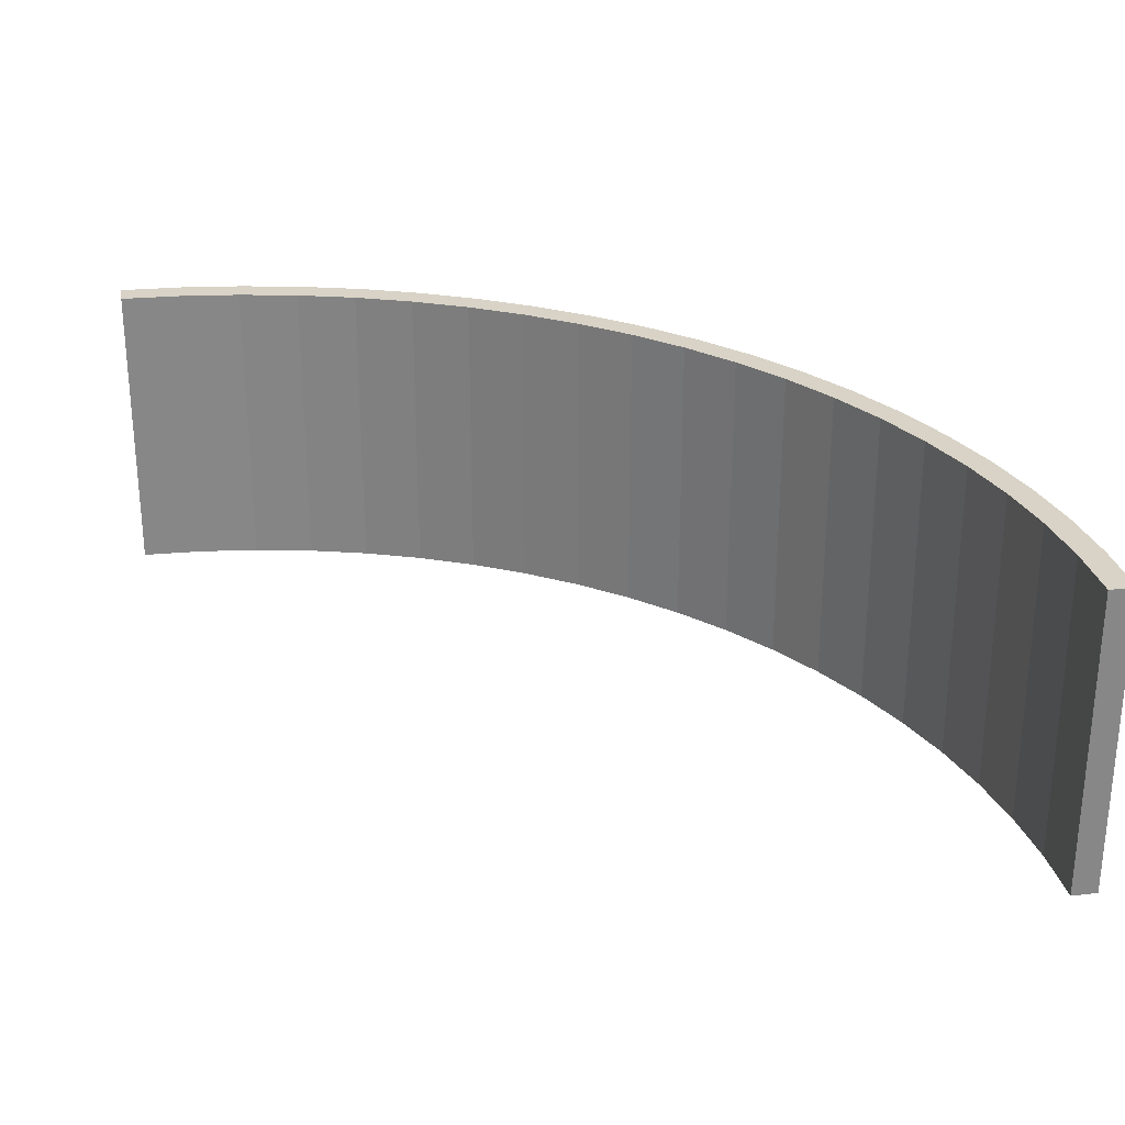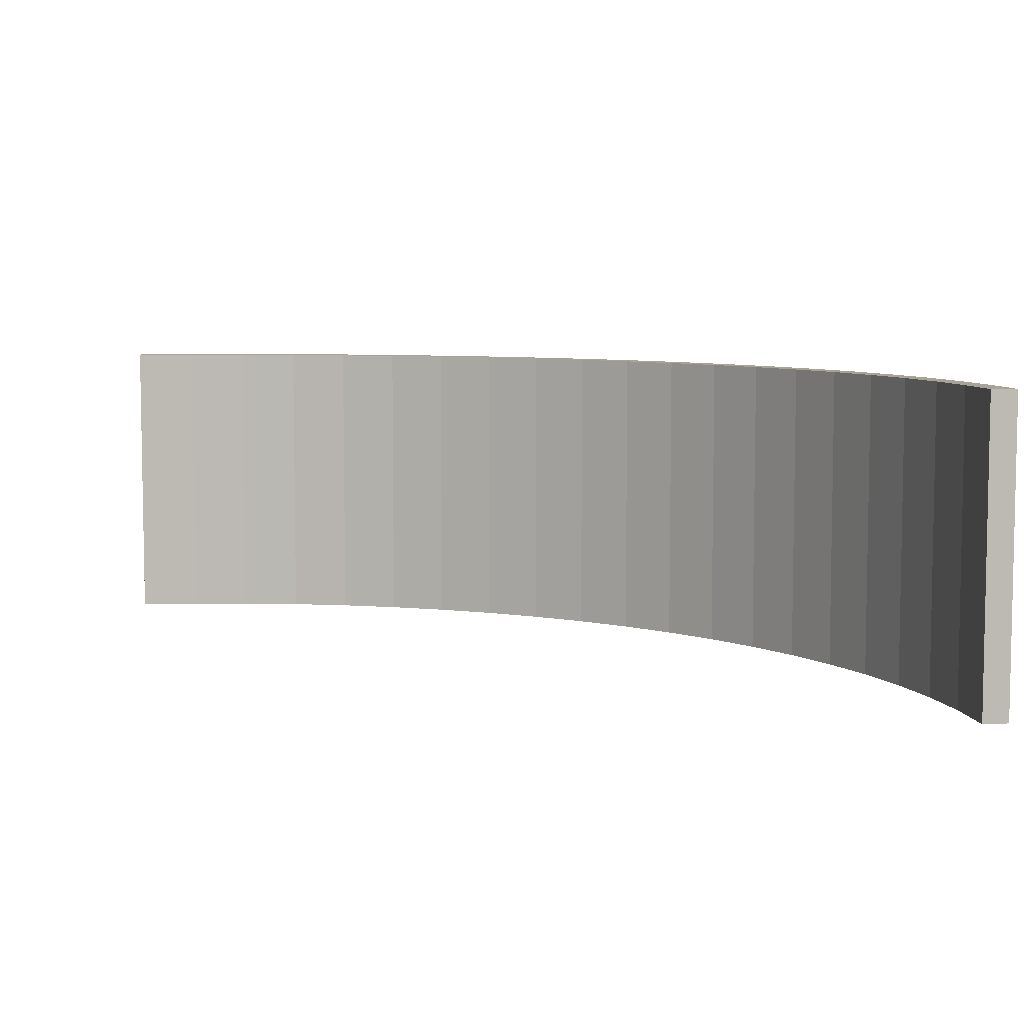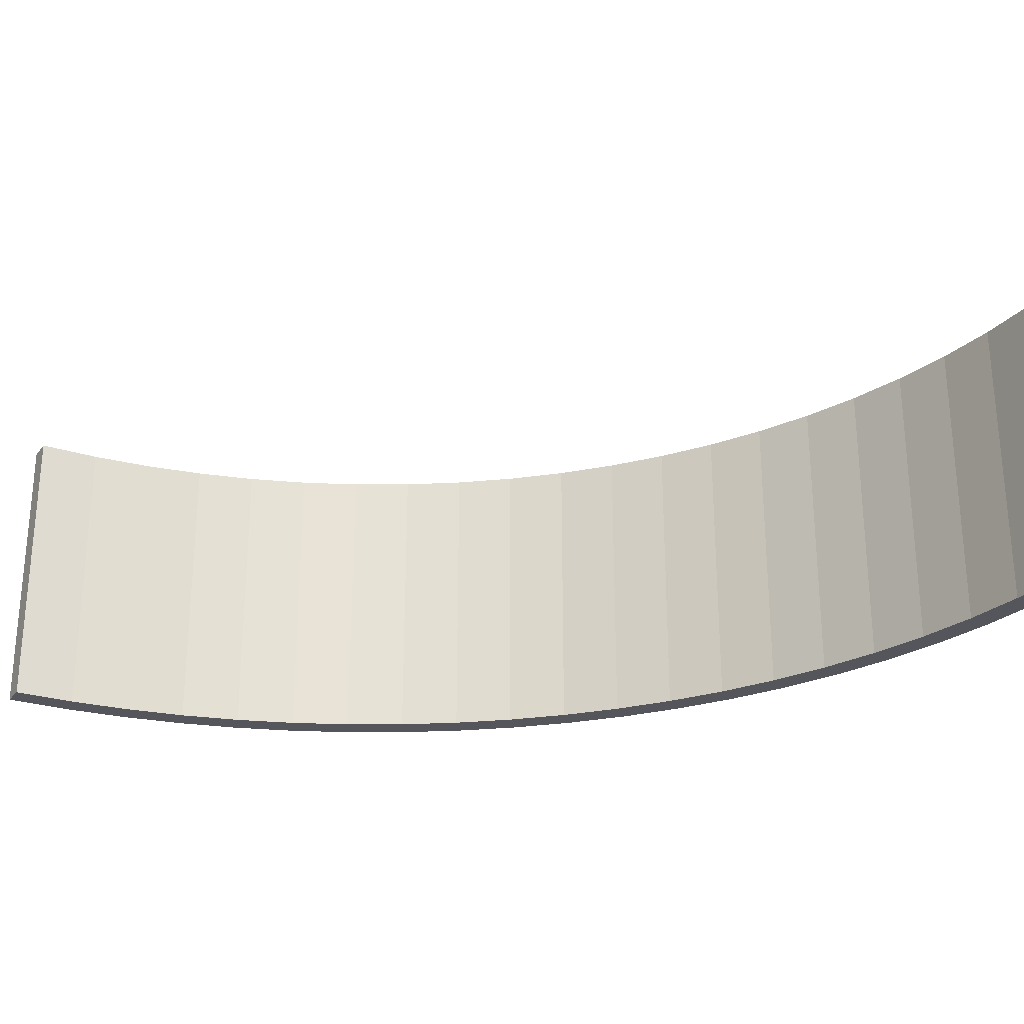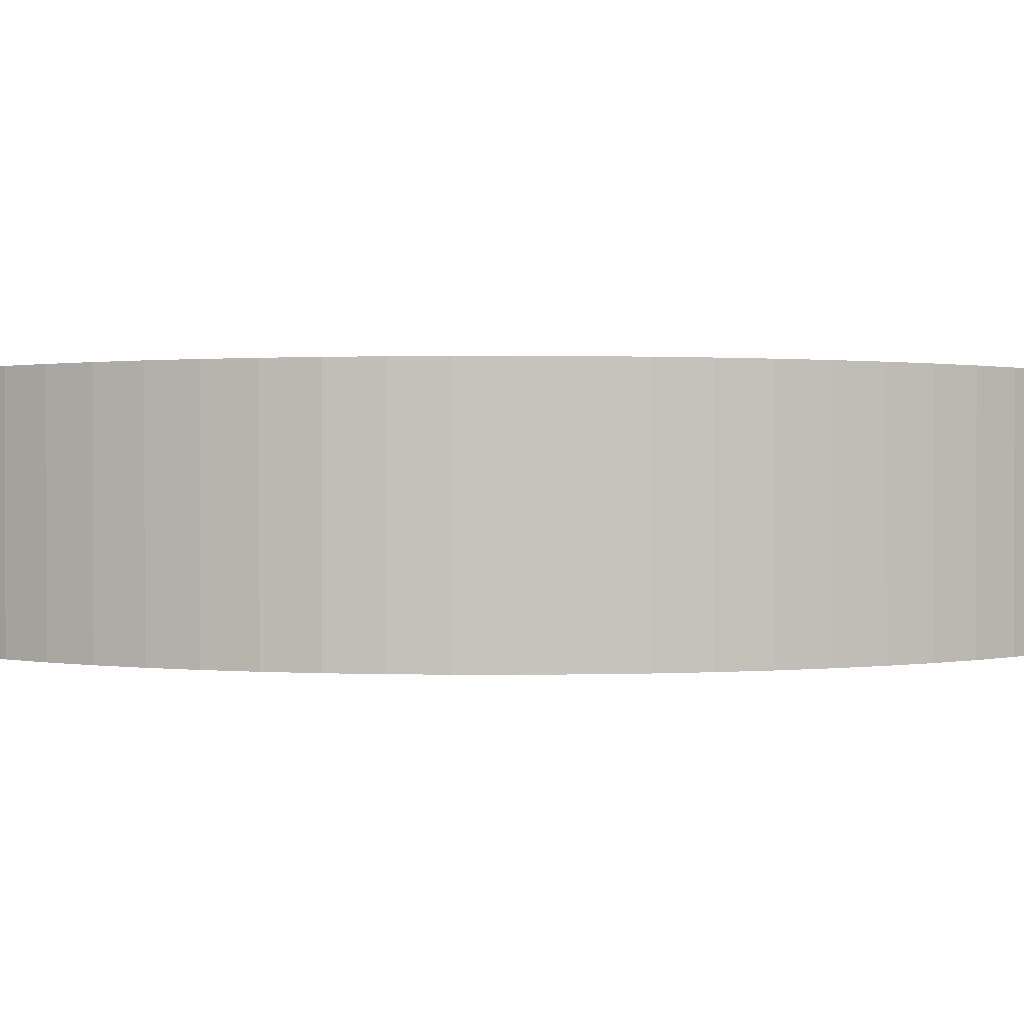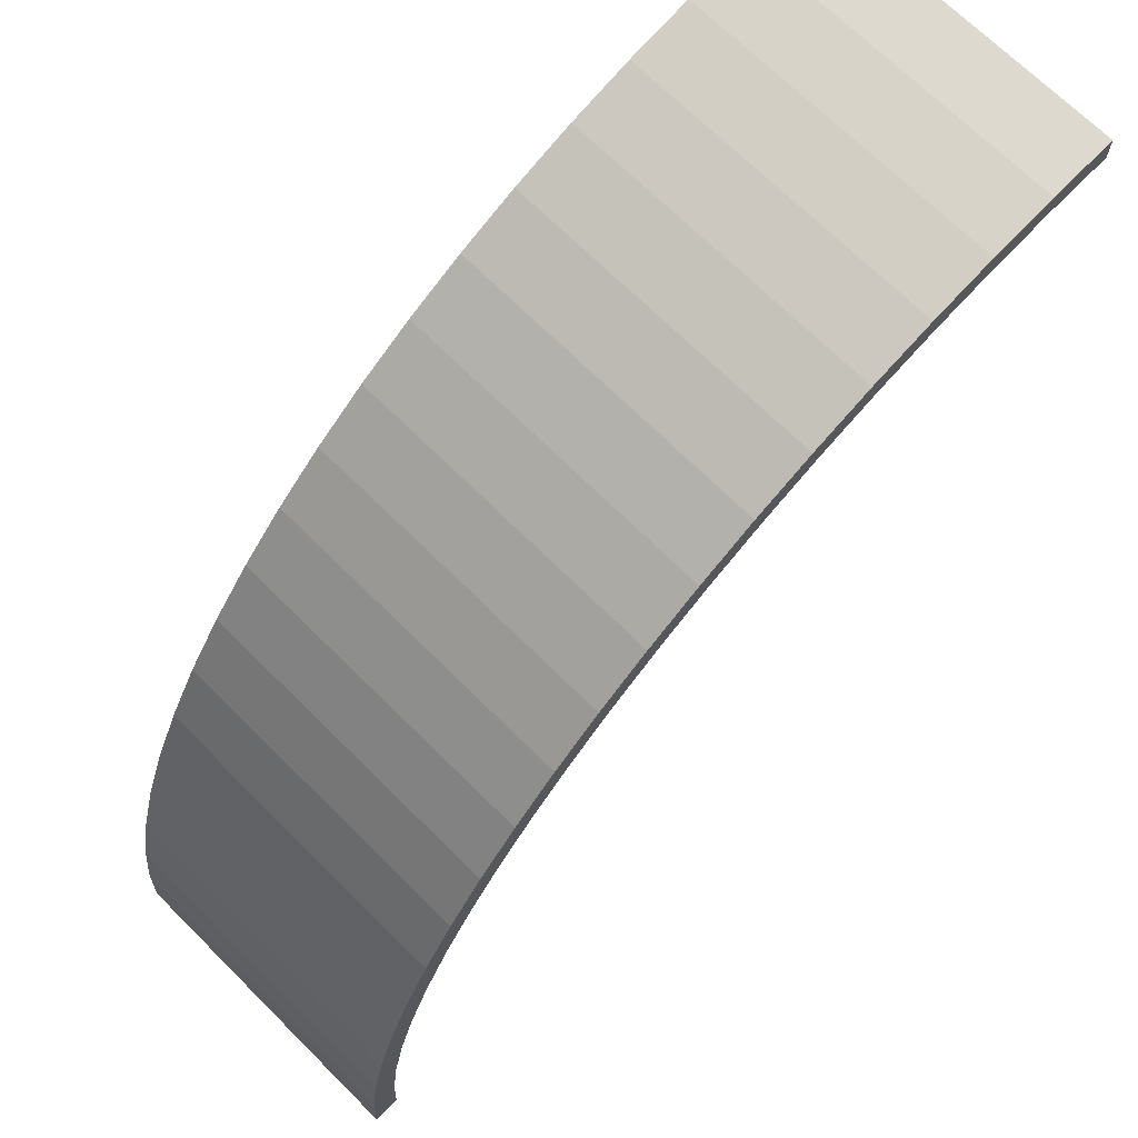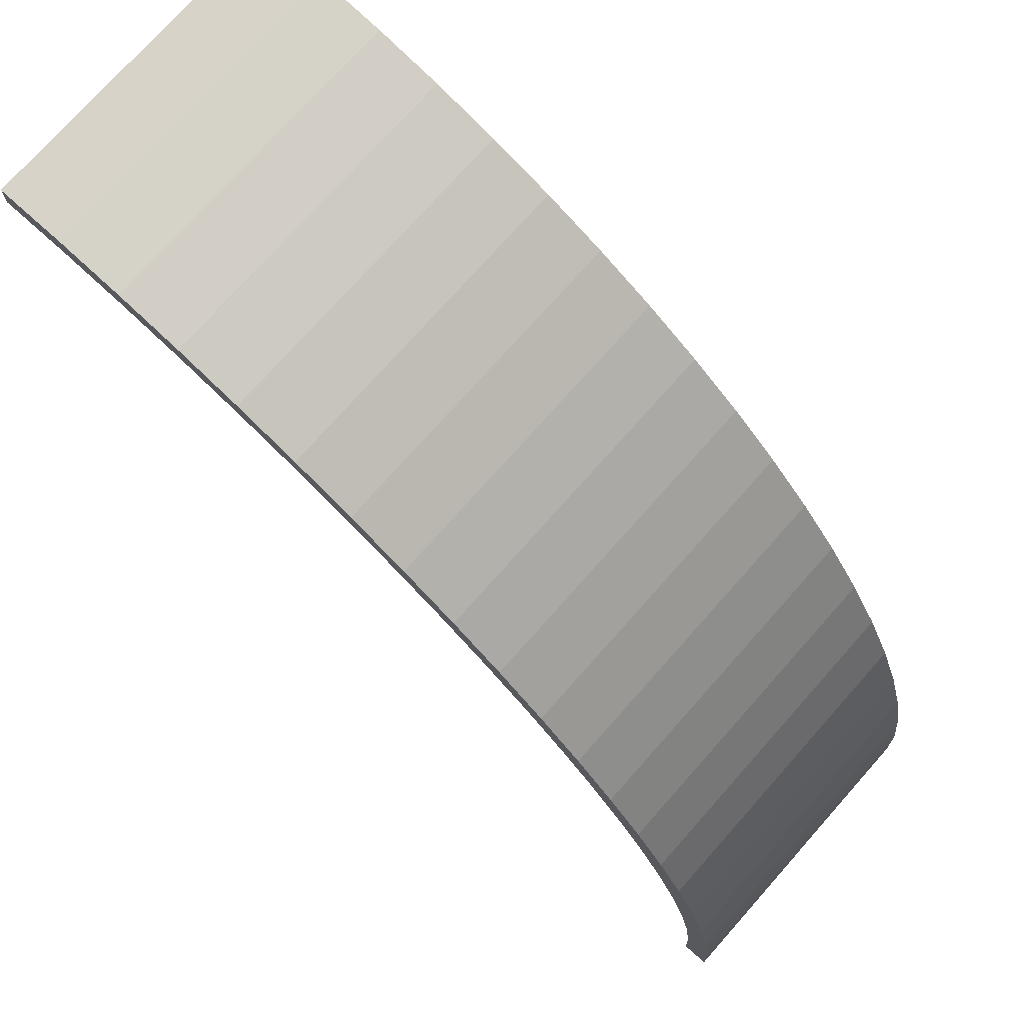
<metadata>
{"format":"obj","ext":"obj","renderer":"f3d","projection":"perspective","resolution":1024,"background":"white","views":[{"elev":27.9,"azim":80.2,"up":"+Z"},{"elev":6.7,"azim":83.0,"up":"+Z"},{"elev":-26.3,"azim":60.9,"up":"+Z"},{"elev":0.8,"azim":-136.7,"up":"+Z"},{"elev":69.5,"azim":-45.1,"up":"+Y"},{"elev":75.1,"azim":-138.4,"up":"+Y"}]}
</metadata>
<code>
o Arch
g Arch
v 0 3 3
v 0.02466 3.628 3
v 0 3 6
v 0.02466 3.628 6
v 0.2739 3.608 3
v 0.25 3 3
v 0.2739 3.608 6
v 0.25 3 6
v 0 3 6
v 0.25 3 6
v 0 3 3
v 0.25 3 3
v 0.02466 3.628 3
v 0.09849 4.251 3
v 0.02466 3.628 6
v 0.09849 4.251 6
v 0.3454 4.212 3
v 0.2739 3.608 3
v 0.3454 4.212 6
v 0.2739 3.608 6
v 0.09849 4.251 3
v 0.221 4.868 3
v 0.09849 4.251 6
v 0.221 4.868 6
v 0.4641 4.809 3
v 0.3454 4.212 3
v 0.4641 4.809 6
v 0.3454 4.212 6
v 0.221 4.868 3
v 0.3915 5.472 3
v 0.221 4.868 6
v 0.3915 5.472 6
v 0.6293 5.395 3
v 0.4641 4.809 3
v 0.6293 5.395 6
v 0.4641 4.809 6
v 0.3915 5.472 3
v 0.609 6.061 3
v 0.3915 5.472 6
v 0.609 6.061 6
v 0.8399 5.966 3
v 0.6293 5.395 3
v 0.8399 5.966 6
v 0.6293 5.395 6
v 0.609 6.061 3
v 0.8719 6.632 3
v 0.609 6.061 6
v 0.8719 6.632 6
v 1.095 6.518 3
v 0.8399 5.966 3
v 1.095 6.518 6
v 0.8399 5.966 6
v 0.8719 6.632 3
v 1.179 7.18 3
v 0.8719 6.632 6
v 1.179 7.18 6
v 1.392 7.049 3
v 1.095 6.518 3
v 1.392 7.049 6
v 1.095 6.518 6
v 1.179 7.18 3
v 1.528 7.702 3
v 1.179 7.18 6
v 1.528 7.702 6
v 1.73 7.555 3
v 1.392 7.049 3
v 1.73 7.555 6
v 1.392 7.049 6
v 1.528 7.702 3
v 1.917 8.196 3
v 1.528 7.702 6
v 1.917 8.196 6
v 2.107 8.033 3
v 1.73 7.555 3
v 2.107 8.033 6
v 1.73 7.555 6
v 1.917 8.196 3
v 2.343 8.657 3
v 1.917 8.196 6
v 2.343 8.657 6
v 2.52 8.48 3
v 2.107 8.033 3
v 2.52 8.48 6
v 2.107 8.033 6
v 2.343 8.657 3
v 2.804 9.083 3
v 2.343 8.657 6
v 2.804 9.083 6
v 2.967 8.893 3
v 2.52 8.48 3
v 2.967 8.893 6
v 2.52 8.48 6
v 2.804 9.083 3
v 3.298 9.472 3
v 2.804 9.083 6
v 3.298 9.472 6
v 3.445 9.27 3
v 2.967 8.893 3
v 3.445 9.27 6
v 2.967 8.893 6
v 3.298 9.472 3
v 3.82 9.821 3
v 3.298 9.472 6
v 3.82 9.821 6
v 3.951 9.608 3
v 3.445 9.27 3
v 3.951 9.608 6
v 3.445 9.27 6
v 3.82 9.821 3
v 4.368 10.13 3
v 3.82 9.821 6
v 4.368 10.13 6
v 4.482 9.905 3
v 3.951 9.608 3
v 4.482 9.905 6
v 3.951 9.608 6
v 4.368 10.13 3
v 4.939 10.39 3
v 4.368 10.13 6
v 4.939 10.39 6
v 5.034 10.16 3
v 4.482 9.905 3
v 5.034 10.16 6
v 4.482 9.905 6
v 4.939 10.39 3
v 5.528 10.61 3
v 4.939 10.39 6
v 5.528 10.61 6
v 5.605 10.37 3
v 5.034 10.16 3
v 5.605 10.37 6
v 5.034 10.16 6
v 5.528 10.61 3
v 6.132 10.78 3
v 5.528 10.61 6
v 6.132 10.78 6
v 6.191 10.54 3
v 5.605 10.37 3
v 6.191 10.54 6
v 5.605 10.37 6
v 6.132 10.78 3
v 6.749 10.9 3
v 6.132 10.78 6
v 6.749 10.9 6
v 6.788 10.65 3
v 6.191 10.54 3
v 6.788 10.65 6
v 6.191 10.54 6
v 6.749 10.9 3
v 7.372 10.98 3
v 6.749 10.9 6
v 7.372 10.98 6
v 7.392 10.73 3
v 6.788 10.65 3
v 7.392 10.73 6
v 6.788 10.65 6
v 7.372 10.98 3
v 8 11 3
v 7.372 10.98 6
v 8 11 6
v 8 10.75 3
v 7.392 10.73 3
v 8 10.75 6
v 7.392 10.73 6
v 8 10.75 6
v 8 11 6
v 8 10.75 3
v 8 11 3
v 0 3 6
v 0.02466 3.628 6
v 0.25 3 6
v 0.2739 3.608 6
v 0.02466 3.628 3
v 0 3 3
v 0.2739 3.608 3
v 0.25 3 3
v 0.02466 3.628 6
v 0.09849 4.251 6
v 0.2739 3.608 6
v 0.3454 4.212 6
v 0.09849 4.251 3
v 0.02466 3.628 3
v 0.3454 4.212 3
v 0.2739 3.608 3
v 0.09849 4.251 6
v 0.221 4.868 6
v 0.3454 4.212 6
v 0.4641 4.809 6
v 0.221 4.868 3
v 0.09849 4.251 3
v 0.4641 4.809 3
v 0.3454 4.212 3
v 0.221 4.868 6
v 0.3915 5.472 6
v 0.4641 4.809 6
v 0.6293 5.395 6
v 0.3915 5.472 3
v 0.221 4.868 3
v 0.6293 5.395 3
v 0.4641 4.809 3
v 0.3915 5.472 6
v 0.609 6.061 6
v 0.6293 5.395 6
v 0.8399 5.966 6
v 0.609 6.061 3
v 0.3915 5.472 3
v 0.8399 5.966 3
v 0.6293 5.395 3
v 0.609 6.061 6
v 0.8719 6.632 6
v 0.8399 5.966 6
v 1.095 6.518 6
v 0.8719 6.632 3
v 0.609 6.061 3
v 1.095 6.518 3
v 0.8399 5.966 3
v 0.8719 6.632 6
v 1.179 7.18 6
v 1.095 6.518 6
v 1.392 7.049 6
v 1.179 7.18 3
v 0.8719 6.632 3
v 1.392 7.049 3
v 1.095 6.518 3
v 1.179 7.18 6
v 1.528 7.702 6
v 1.392 7.049 6
v 1.73 7.555 6
v 1.528 7.702 3
v 1.179 7.18 3
v 1.73 7.555 3
v 1.392 7.049 3
v 1.528 7.702 6
v 1.917 8.196 6
v 1.73 7.555 6
v 2.107 8.033 6
v 1.917 8.196 3
v 1.528 7.702 3
v 2.107 8.033 3
v 1.73 7.555 3
v 1.917 8.196 6
v 2.343 8.657 6
v 2.107 8.033 6
v 2.52 8.48 6
v 2.343 8.657 3
v 1.917 8.196 3
v 2.52 8.48 3
v 2.107 8.033 3
v 2.343 8.657 6
v 2.804 9.083 6
v 2.52 8.48 6
v 2.967 8.893 6
v 2.804 9.083 3
v 2.343 8.657 3
v 2.967 8.893 3
v 2.52 8.48 3
v 2.804 9.083 6
v 3.298 9.472 6
v 2.967 8.893 6
v 3.445 9.27 6
v 3.298 9.472 3
v 2.804 9.083 3
v 3.445 9.27 3
v 2.967 8.893 3
v 3.298 9.472 6
v 3.82 9.821 6
v 3.445 9.27 6
v 3.951 9.608 6
v 3.82 9.821 3
v 3.298 9.472 3
v 3.951 9.608 3
v 3.445 9.27 3
v 3.82 9.821 6
v 4.368 10.13 6
v 3.951 9.608 6
v 4.482 9.905 6
v 4.368 10.13 3
v 3.82 9.821 3
v 4.482 9.905 3
v 3.951 9.608 3
v 4.368 10.13 6
v 4.939 10.39 6
v 4.482 9.905 6
v 5.034 10.16 6
v 4.939 10.39 3
v 4.368 10.13 3
v 5.034 10.16 3
v 4.482 9.905 3
v 4.939 10.39 6
v 5.528 10.61 6
v 5.034 10.16 6
v 5.605 10.37 6
v 5.528 10.61 3
v 4.939 10.39 3
v 5.605 10.37 3
v 5.034 10.16 3
v 5.528 10.61 6
v 6.132 10.78 6
v 5.605 10.37 6
v 6.191 10.54 6
v 6.132 10.78 3
v 5.528 10.61 3
v 6.191 10.54 3
v 5.605 10.37 3
v 6.132 10.78 6
v 6.749 10.9 6
v 6.191 10.54 6
v 6.788 10.65 6
v 6.749 10.9 3
v 6.132 10.78 3
v 6.788 10.65 3
v 6.191 10.54 3
v 6.749 10.9 6
v 7.372 10.98 6
v 6.788 10.65 6
v 7.392 10.73 6
v 7.372 10.98 3
v 6.749 10.9 3
v 7.392 10.73 3
v 6.788 10.65 3
v 7.372 10.98 6
v 8 11 6
v 7.392 10.73 6
v 8 10.75 6
v 8 11 3
v 7.372 10.98 3
v 8 10.75 3
v 7.392 10.73 3
g Arch
f 3 4 2 1
f 7 8 6 5
f 11 12 10 9
f 15 16 14 13
f 19 20 18 17
f 23 24 22 21
f 27 28 26 25
f 31 32 30 29
f 35 36 34 33
f 39 40 38 37
f 43 44 42 41
f 47 48 46 45
f 51 52 50 49
f 55 56 54 53
f 59 60 58 57
f 63 64 62 61
f 67 68 66 65
f 71 72 70 69
f 75 76 74 73
f 79 80 78 77
f 83 84 82 81
f 87 88 86 85
f 91 92 90 89
f 95 96 94 93
f 99 100 98 97
f 103 104 102 101
f 107 108 106 105
f 111 112 110 109
f 115 116 114 113
f 119 120 118 117
f 123 124 122 121
f 127 128 126 125
f 131 132 130 129
f 135 136 134 133
f 139 140 138 137
f 143 144 142 141
f 147 148 146 145
f 151 152 150 149
f 155 156 154 153
f 159 160 158 157
f 163 164 162 161
f 167 168 166 165
f 171 172 170 169
f 175 176 174 173
f 179 180 178 177
f 183 184 182 181
f 187 188 186 185
f 191 192 190 189
f 195 196 194 193
f 199 200 198 197
f 203 204 202 201
f 207 208 206 205
f 211 212 210 209
f 215 216 214 213
f 219 220 218 217
f 223 224 222 221
f 227 228 226 225
f 231 232 230 229
f 235 236 234 233
f 239 240 238 237
f 243 244 242 241
f 247 248 246 245
f 251 252 250 249
f 255 256 254 253
f 259 260 258 257
f 263 264 262 261
f 267 268 266 265
f 271 272 270 269
f 275 276 274 273
f 279 280 278 277
f 283 284 282 281
f 287 288 286 285
f 291 292 290 289
f 295 296 294 293
f 299 300 298 297
f 303 304 302 301
f 307 308 306 305
f 311 312 310 309
f 315 316 314 313
f 319 320 318 317
f 323 324 322 321
f 327 328 326 325

</code>
